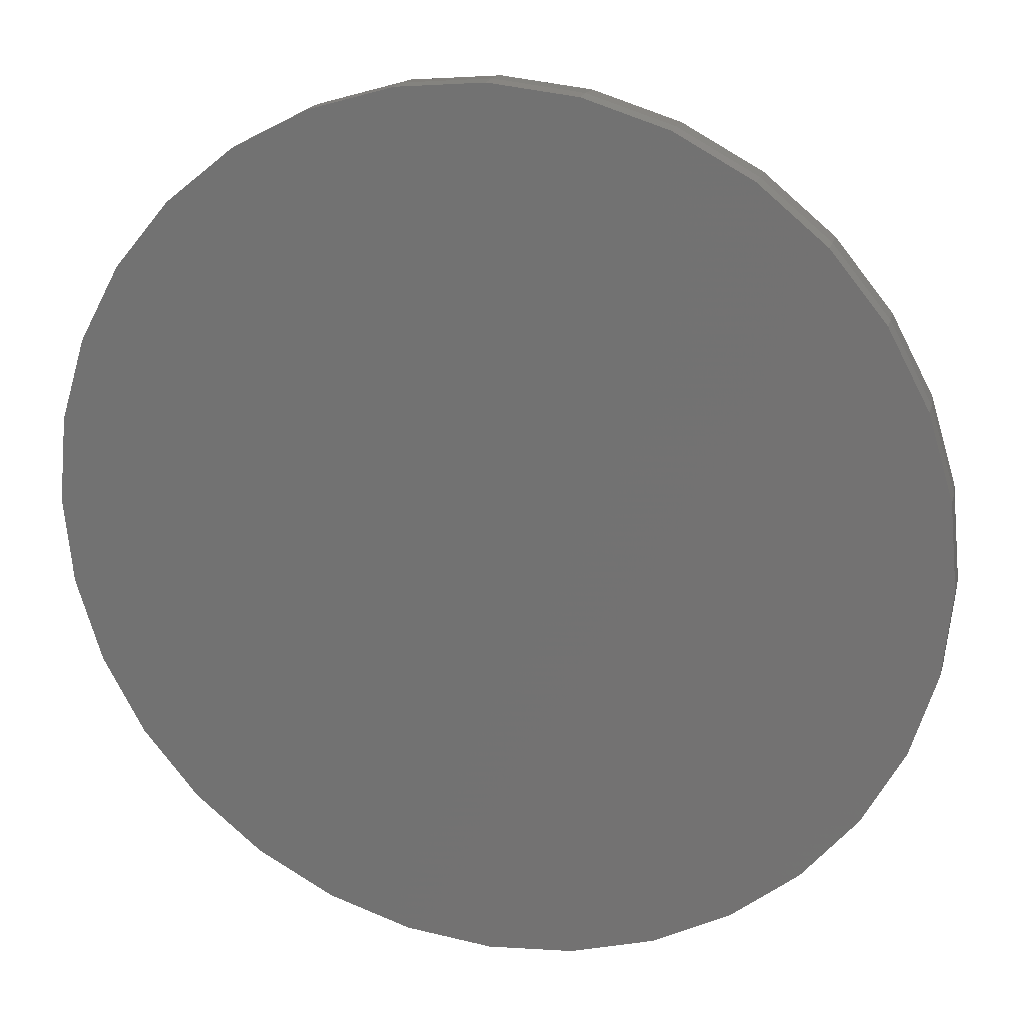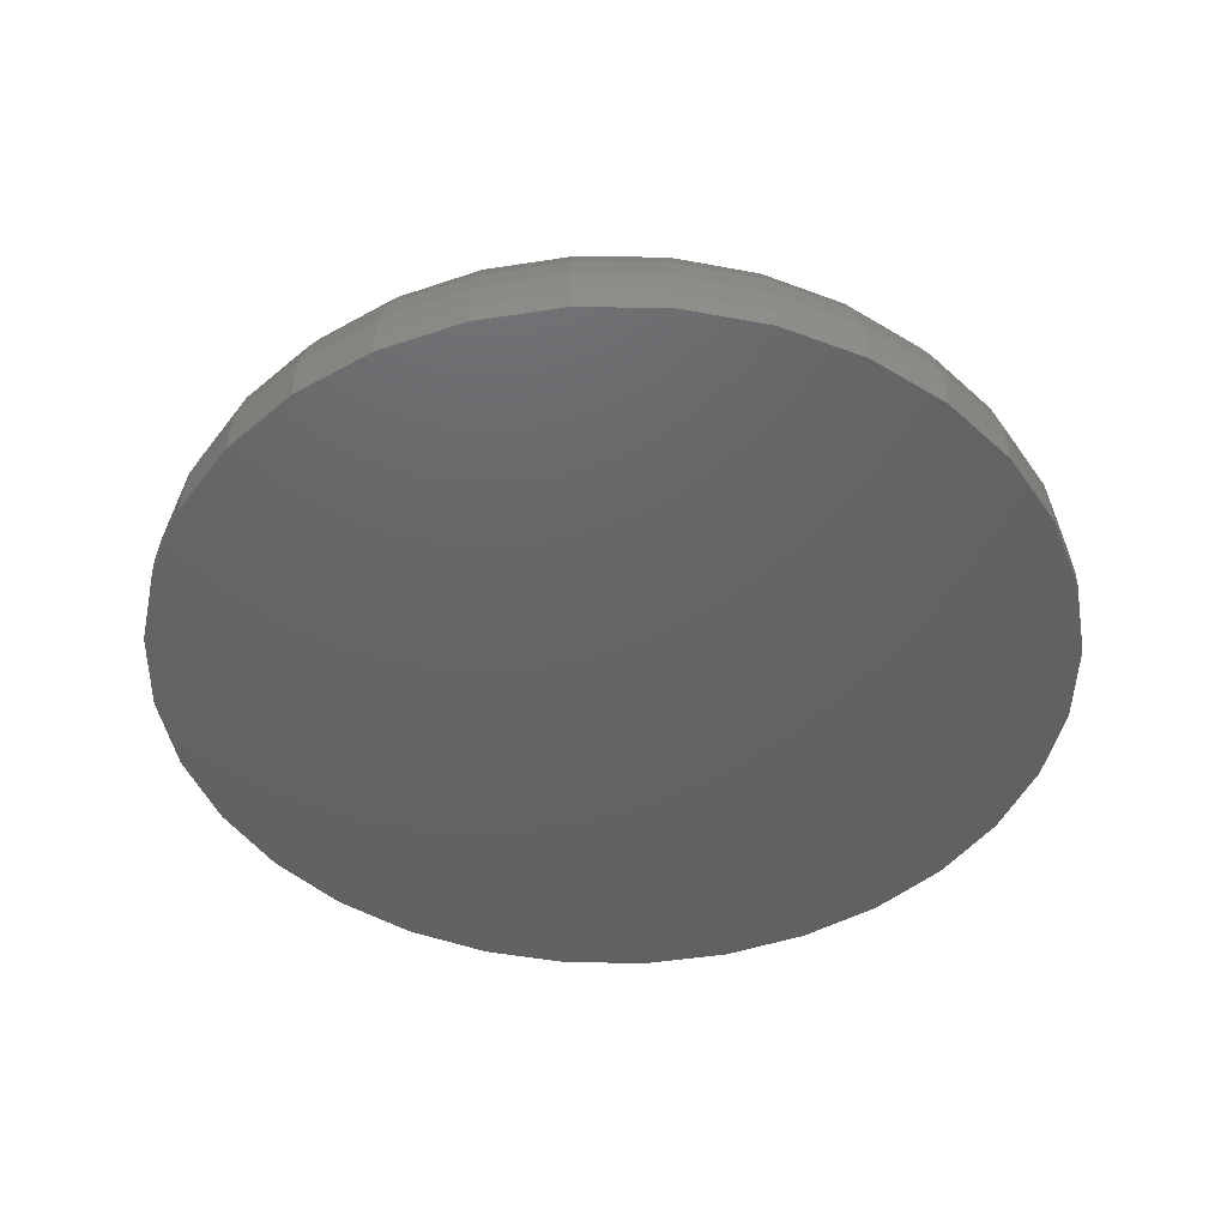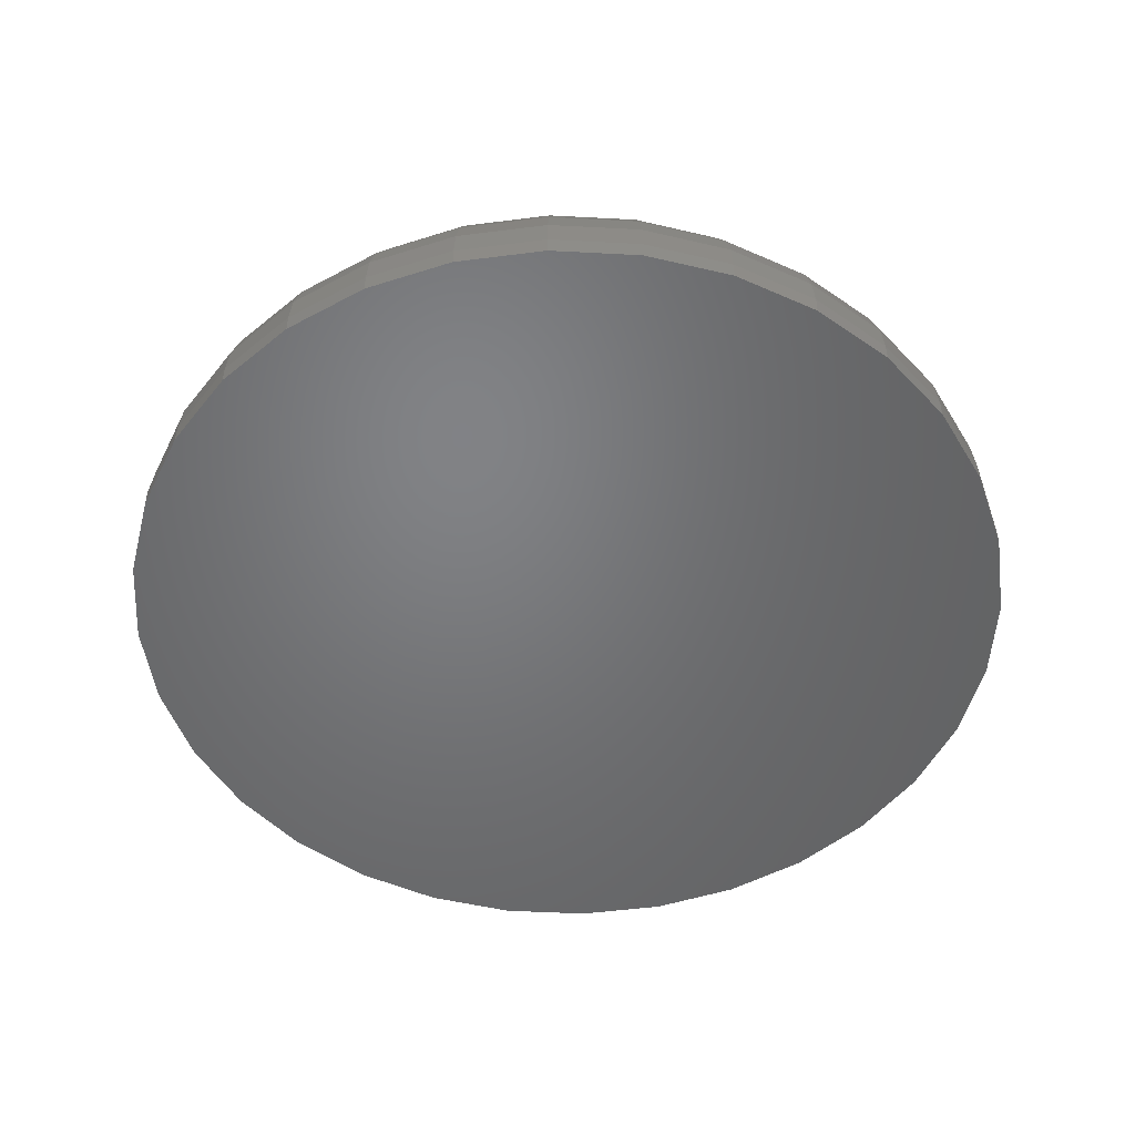
<metadata>
{"format":"stl","ext":"stl","renderer":"f3d","projection":"perspective","resolution":1024,"background":"white","views":[{"elev":21.2,"azim":-164.6,"up":"+Y"},{"elev":-45.5,"azim":162.1,"up":"+Z"},{"elev":-50.6,"azim":-8.9,"up":"+Z"}]}
</metadata>
<code>
# stl→obj: 320 verts, 636 faces
v -0.06026 0.3426 0.2109
v 0.07605 0.3426 0.2109
v 0.007895 0.3493 0.2109
v 0.1416 0.3227 0.2109
v -0.1258 0.3227 0.2109
v 0.202 0.2905 0.2109
v -0.1862 0.2905 0.2109
v 0.2549 0.247 0.2109
v -0.2391 0.247 0.2109
v 0.2984 0.1941 0.2109
v -0.2826 0.1941 0.2109
v 0.3306 0.1337 0.2109
v -0.3149 0.1337 0.2109
v 0.3505 0.06815 0.2109
v -0.3347 0.06815 0.2109
v 0.3572 -9.417e-17 0.2109
v -0.3414 -1.21e-16 0.2109
v 0.3505 -0.06815 0.2109
v -0.3347 -0.06815 0.2109
v 0.3306 -0.1337 0.2109
v -0.3149 -0.1337 0.2109
v 0.2984 -0.1941 0.2109
v -0.2826 -0.1941 0.2109
v 0.2549 -0.247 0.2109
v -0.2391 -0.247 0.2109
v 0.202 -0.2905 0.2109
v -0.1862 -0.2905 0.2109
v 0.1416 -0.3227 0.2109
v -0.1258 -0.3227 0.2109
v 0.07605 -0.3426 0.2109
v -0.06026 -0.3426 0.2109
v 0.007895 -0.3493 0.2109
v 0.5447 0 0
v 0.5447 -6.083e-16 0.02344
v 0.5344 -0.1047 0
v 0.5344 -0.1047 0.02344
v 0.5039 -0.2054 0
v 0.5039 -0.2054 0.02344
v 0.4543 -0.2983 0
v 0.4543 -0.2983 0.02344
v 0.3875 -0.3796 0
v 0.3875 -0.3796 0.02344
v 0.3061 -0.4464 0
v 0.3061 -0.4464 0.02344
v 0.2133 -0.496 0
v 0.2133 -0.496 0.02344
v 0.1126 -0.5265 0
v 0.1126 -0.5265 0.02344
v 0.007895 -0.5368 0
v 0.007895 -0.5368 0.02344
v -0.09684 -0.5265 0
v -0.09684 -0.5265 0.02344
v -0.1975 -0.496 0
v -0.1975 -0.496 0.02344
v -0.2904 -0.4464 0
v -0.2904 -0.4464 0.02344
v -0.3717 -0.3796 0
v -0.3717 -0.3796 0.02344
v -0.4385 -0.2983 0
v -0.4385 -0.2983 0.02344
v -0.4881 -0.2054 0
v -0.4881 -0.2054 0.02344
v -0.5186 -0.1047 0
v -0.5186 -0.1047 0.02344
v -0.5289 6.574e-17 0
v -0.5289 6.574e-17 0.02344
v -0.5186 0.1047 0
v -0.5186 0.1047 0.02344
v -0.4881 0.2054 0
v -0.4881 0.2054 0.02344
v -0.4385 0.2983 0
v -0.4385 0.2983 0.02344
v -0.3717 0.3796 0
v -0.3717 0.3796 0.02344
v -0.2904 0.4464 0
v -0.2904 0.4464 0.02344
v -0.1975 0.496 0
v -0.1975 0.496 0.02344
v -0.09684 0.5265 0
v -0.09684 0.5265 0.02344
v 0.007895 0.5368 0
v 0.007895 0.5368 0.02344
v 0.1126 0.5265 0
v 0.1126 0.5265 0.02344
v 0.2133 0.496 0
v 0.2133 0.496 0.02344
v 0.3061 0.4464 0
v 0.3061 0.4464 0.02344
v 0.3875 0.3796 0
v 0.3875 0.3796 0.02344
v 0.4543 0.2983 0
v 0.4543 0.2983 0.02344
v 0.5039 0.2054 0
v 0.5039 0.2054 0.02344
v 0.5344 0.1047 0
v 0.5344 0.1047 0.02344
v -0.378 -1.665e-16 0.2073
v -0.3706 0.07529 0.2073
v -0.4132 -1.388e-16 0.1967
v -0.4051 0.08215 0.1967
v -0.4456 -1.943e-16 0.1793
v -0.4369 0.08848 0.1793
v -0.474 -1.943e-16 0.156
v -0.4648 0.09402 0.156
v -0.4973 -1.943e-16 0.1276
v -0.4876 0.09857 0.1276
v -0.5147 -1.943e-16 0.09519
v -0.5046 0.1019 0.09519
v -0.5253 -2.22e-16 0.06002
v -0.5151 0.104 0.06002
v 0.3864 0.07529 0.2073
v 0.3938 -1.11e-16 0.2073
v 0.4209 0.08215 0.1967
v 0.429 -1.11e-16 0.1967
v 0.4527 0.08848 0.1793
v 0.4614 -1.11e-16 0.1793
v 0.4806 0.09402 0.156
v 0.4898 -1.388e-16 0.156
v 0.5034 0.09857 0.1276
v 0.5131 -1.388e-16 0.1276
v 0.5204 0.1019 0.09519
v 0.5305 -1.388e-16 0.09519
v 0.5309 0.104 0.06002
v 0.5411 -1.11e-16 0.06002
v 0.3644 0.1477 0.2073
v 0.3969 0.1611 0.1967
v 0.4269 0.1736 0.1793
v 0.4531 0.1844 0.156
v 0.4747 0.1933 0.1276
v 0.4907 0.2 0.09519
v 0.5005 0.2041 0.06002
v 0.3288 0.2144 0.2073
v 0.358 0.2339 0.1967
v 0.385 0.252 0.1793
v 0.4086 0.2677 0.156
v 0.428 0.2807 0.1276
v 0.4424 0.2903 0.09519
v 0.4513 0.2963 0.06002
v 0.2808 0.2729 0.2073
v 0.3057 0.2978 0.1967
v 0.3286 0.3207 0.1793
v 0.3487 0.3408 0.156
v 0.3652 0.3573 0.1276
v 0.3774 0.3695 0.09519
v 0.385 0.3771 0.06002
v 0.2223 0.3209 0.2073
v 0.2418 0.3501 0.1967
v 0.2599 0.3771 0.1793
v 0.2756 0.4007 0.156
v 0.2886 0.4201 0.1276
v 0.2982 0.4345 0.09519
v 0.3041 0.4434 0.06002
v 0.1556 0.3565 0.2073
v 0.169 0.389 0.1967
v 0.1814 0.419 0.1793
v 0.1923 0.4452 0.156
v 0.2012 0.4668 0.1276
v 0.2079 0.4828 0.09519
v 0.212 0.4926 0.06002
v 0.08318 0.3785 0.2073
v 0.09005 0.413 0.1967
v 0.09637 0.4448 0.1793
v 0.1019 0.4727 0.156
v 0.1065 0.4955 0.1276
v 0.1098 0.5125 0.09519
v 0.1119 0.523 0.06002
v 0.007895 0.3859 0.2073
v 0.007895 0.4211 0.1967
v 0.007895 0.4535 0.1793
v 0.007895 0.4819 0.156
v 0.007895 0.5052 0.1276
v 0.007895 0.5226 0.09519
v 0.007895 0.5332 0.06002
v -0.06739 0.3785 0.2073
v -0.07426 0.413 0.1967
v -0.08058 0.4448 0.1793
v -0.08612 0.4727 0.156
v -0.09067 0.4955 0.1276
v -0.09405 0.5125 0.09519
v -0.09614 0.523 0.06002
v -0.1398 0.3565 0.2073
v -0.1533 0.389 0.1967
v -0.1657 0.419 0.1793
v -0.1765 0.4452 0.156
v -0.1855 0.4668 0.1276
v -0.1921 0.4828 0.09519
v -0.1962 0.4926 0.06002
v -0.2065 0.3209 0.2073
v -0.2261 0.3501 0.1967
v -0.2441 0.3771 0.1793
v -0.2598 0.4007 0.156
v -0.2728 0.4201 0.1276
v -0.2824 0.4345 0.09519
v -0.2884 0.4434 0.06002
v -0.265 0.2729 0.2073
v -0.2899 0.2978 0.1967
v -0.3128 0.3207 0.1793
v -0.3329 0.3408 0.156
v -0.3494 0.3573 0.1276
v -0.3616 0.3695 0.09519
v -0.3692 0.3771 0.06002
v -0.313 0.2144 0.2073
v -0.3422 0.2339 0.1967
v -0.3692 0.252 0.1793
v -0.3928 0.2677 0.156
v -0.4122 0.2807 0.1276
v -0.4266 0.2903 0.09519
v -0.4355 0.2963 0.06002
v -0.3487 0.1477 0.2073
v -0.3811 0.1611 0.1967
v -0.4111 0.1736 0.1793
v -0.4373 0.1844 0.156
v -0.4589 0.1933 0.1276
v -0.4749 0.2 0.09519
v -0.4848 0.2041 0.06002
v 0.3864 -0.07529 0.2073
v 0.4209 -0.08215 0.1967
v 0.4527 -0.08848 0.1793
v 0.4806 -0.09402 0.156
v 0.5034 -0.09857 0.1276
v 0.5204 -0.1019 0.09519
v 0.5309 -0.104 0.06002
v -0.3706 -0.07529 0.2073
v -0.4051 -0.08215 0.1967
v -0.4369 -0.08848 0.1793
v -0.4648 -0.09402 0.156
v -0.4876 -0.09857 0.1276
v -0.5046 -0.1019 0.09519
v -0.5151 -0.104 0.06002
v -0.3487 -0.1477 0.2073
v -0.3811 -0.1611 0.1967
v -0.4111 -0.1736 0.1793
v -0.4373 -0.1844 0.156
v -0.4589 -0.1933 0.1276
v -0.4749 -0.2 0.09519
v -0.4848 -0.2041 0.06002
v -0.313 -0.2144 0.2073
v -0.3422 -0.2339 0.1967
v -0.3692 -0.252 0.1793
v -0.3928 -0.2677 0.156
v -0.4122 -0.2807 0.1276
v -0.4266 -0.2903 0.09519
v -0.4355 -0.2963 0.06002
v -0.265 -0.2729 0.2073
v -0.2899 -0.2978 0.1967
v -0.3128 -0.3207 0.1793
v -0.3329 -0.3408 0.156
v -0.3494 -0.3573 0.1276
v -0.3616 -0.3695 0.09519
v -0.3692 -0.3771 0.06002
v -0.2065 -0.3209 0.2073
v -0.2261 -0.3501 0.1967
v -0.2441 -0.3771 0.1793
v -0.2598 -0.4007 0.156
v -0.2728 -0.4201 0.1276
v -0.2824 -0.4345 0.09519
v -0.2884 -0.4434 0.06002
v -0.1398 -0.3565 0.2073
v -0.1533 -0.389 0.1967
v -0.1657 -0.419 0.1793
v -0.1765 -0.4452 0.156
v -0.1855 -0.4668 0.1276
v -0.1921 -0.4828 0.09519
v -0.1962 -0.4926 0.06002
v -0.06739 -0.3785 0.2073
v -0.07426 -0.413 0.1967
v -0.08058 -0.4448 0.1793
v -0.08612 -0.4727 0.156
v -0.09067 -0.4955 0.1276
v -0.09405 -0.5125 0.09519
v -0.09614 -0.523 0.06002
v 0.007895 -0.3859 0.2073
v 0.007895 -0.4211 0.1967
v 0.007895 -0.4535 0.1793
v 0.007895 -0.4819 0.156
v 0.007895 -0.5052 0.1276
v 0.007895 -0.5226 0.09519
v 0.007895 -0.5332 0.06002
v 0.08318 -0.3785 0.2073
v 0.09005 -0.413 0.1967
v 0.09637 -0.4448 0.1793
v 0.1019 -0.4727 0.156
v 0.1065 -0.4955 0.1276
v 0.1098 -0.5125 0.09519
v 0.1119 -0.523 0.06002
v 0.1556 -0.3565 0.2073
v 0.169 -0.389 0.1967
v 0.1814 -0.419 0.1793
v 0.1923 -0.4452 0.156
v 0.2012 -0.4668 0.1276
v 0.2079 -0.4828 0.09519
v 0.212 -0.4926 0.06002
v 0.2223 -0.3209 0.2073
v 0.2418 -0.3501 0.1967
v 0.2599 -0.3771 0.1793
v 0.2756 -0.4007 0.156
v 0.2886 -0.4201 0.1276
v 0.2982 -0.4345 0.09519
v 0.3041 -0.4434 0.06002
v 0.2808 -0.2729 0.2073
v 0.3057 -0.2978 0.1967
v 0.3286 -0.3207 0.1793
v 0.3487 -0.3408 0.156
v 0.3652 -0.3573 0.1276
v 0.3774 -0.3695 0.09519
v 0.385 -0.3771 0.06002
v 0.3288 -0.2144 0.2073
v 0.358 -0.2339 0.1967
v 0.385 -0.252 0.1793
v 0.4086 -0.2677 0.156
v 0.428 -0.2807 0.1276
v 0.4424 -0.2903 0.09519
v 0.4513 -0.2963 0.06002
v 0.3644 -0.1477 0.2073
v 0.3969 -0.1611 0.1967
v 0.4269 -0.1736 0.1793
v 0.4531 -0.1844 0.156
v 0.4747 -0.1933 0.1276
v 0.4907 -0.2 0.09519
v 0.5005 -0.2041 0.06002
f 1 2 3
f 2 1 4
f 4 1 5
f 4 5 6
f 6 5 7
f 6 7 8
f 8 7 9
f 8 9 10
f 10 9 11
f 10 11 12
f 12 11 13
f 12 13 14
f 14 13 15
f 14 15 16
f 16 15 17
f 16 17 18
f 18 17 19
f 18 19 20
f 20 19 21
f 20 21 22
f 22 21 23
f 22 23 24
f 24 23 25
f 24 25 26
f 26 25 27
f 26 27 28
f 28 27 29
f 28 29 30
f 30 29 31
f 30 31 32
f 33 34 35
f 35 34 36
f 35 36 37
f 37 36 38
f 37 38 39
f 39 38 40
f 39 40 41
f 41 40 42
f 41 42 43
f 43 42 44
f 43 44 45
f 45 44 46
f 45 46 47
f 47 46 48
f 47 48 49
f 49 48 50
f 49 50 51
f 51 50 52
f 51 52 53
f 53 52 54
f 53 54 55
f 55 54 56
f 55 56 57
f 57 56 58
f 57 58 59
f 59 58 60
f 59 60 61
f 61 60 62
f 61 62 63
f 63 62 64
f 63 64 65
f 65 64 66
f 65 66 67
f 67 66 68
f 67 68 69
f 69 68 70
f 69 70 71
f 71 70 72
f 71 72 73
f 73 72 74
f 73 74 75
f 75 74 76
f 75 76 77
f 77 76 78
f 77 78 79
f 79 78 80
f 79 80 81
f 81 80 82
f 81 82 83
f 83 82 84
f 83 84 85
f 85 84 86
f 85 86 87
f 87 86 88
f 87 88 89
f 89 88 90
f 89 90 91
f 91 90 92
f 91 92 93
f 93 92 94
f 93 94 95
f 95 94 96
f 95 96 33
f 33 96 34
f 17 15 97
f 97 15 98
f 97 98 99
f 99 98 100
f 99 100 101
f 101 100 102
f 101 102 103
f 103 102 104
f 103 104 105
f 105 104 106
f 105 106 107
f 107 106 108
f 107 108 109
f 109 108 110
f 109 110 66
f 66 110 68
f 14 16 111
f 111 16 112
f 111 112 113
f 113 112 114
f 113 114 115
f 115 114 116
f 115 116 117
f 117 116 118
f 117 118 119
f 119 118 120
f 119 120 121
f 121 120 122
f 121 122 123
f 123 122 124
f 123 124 96
f 96 124 34
f 12 14 125
f 125 14 111
f 125 111 126
f 126 111 113
f 126 113 127
f 127 113 115
f 127 115 128
f 128 115 117
f 128 117 129
f 129 117 119
f 129 119 130
f 130 119 121
f 130 121 131
f 131 121 123
f 131 123 94
f 94 123 96
f 10 12 132
f 132 12 125
f 132 125 133
f 133 125 126
f 133 126 134
f 134 126 127
f 134 127 135
f 135 127 128
f 135 128 136
f 136 128 129
f 136 129 137
f 137 129 130
f 137 130 138
f 138 130 131
f 138 131 92
f 92 131 94
f 8 10 139
f 139 10 132
f 139 132 140
f 140 132 133
f 140 133 141
f 141 133 134
f 141 134 142
f 142 134 135
f 142 135 143
f 143 135 136
f 143 136 144
f 144 136 137
f 144 137 145
f 145 137 138
f 145 138 90
f 90 138 92
f 6 8 146
f 146 8 139
f 146 139 147
f 147 139 140
f 147 140 148
f 148 140 141
f 148 141 149
f 149 141 142
f 149 142 150
f 150 142 143
f 150 143 151
f 151 143 144
f 151 144 152
f 152 144 145
f 152 145 88
f 88 145 90
f 4 6 153
f 153 6 146
f 153 146 154
f 154 146 147
f 154 147 155
f 155 147 148
f 155 148 156
f 156 148 149
f 156 149 157
f 157 149 150
f 157 150 158
f 158 150 151
f 158 151 159
f 159 151 152
f 159 152 86
f 86 152 88
f 2 4 160
f 160 4 153
f 160 153 161
f 161 153 154
f 161 154 162
f 162 154 155
f 162 155 163
f 163 155 156
f 163 156 164
f 164 156 157
f 164 157 165
f 165 157 158
f 165 158 166
f 166 158 159
f 166 159 84
f 84 159 86
f 3 2 167
f 167 2 160
f 167 160 168
f 168 160 161
f 168 161 169
f 169 161 162
f 169 162 170
f 170 162 163
f 170 163 171
f 171 163 164
f 171 164 172
f 172 164 165
f 172 165 173
f 173 165 166
f 173 166 82
f 82 166 84
f 1 3 174
f 174 3 167
f 174 167 175
f 175 167 168
f 175 168 176
f 176 168 169
f 176 169 177
f 177 169 170
f 177 170 178
f 178 170 171
f 178 171 179
f 179 171 172
f 179 172 180
f 180 172 173
f 180 173 80
f 80 173 82
f 5 1 181
f 181 1 174
f 181 174 182
f 182 174 175
f 182 175 183
f 183 175 176
f 183 176 184
f 184 176 177
f 184 177 185
f 185 177 178
f 185 178 186
f 186 178 179
f 186 179 187
f 187 179 180
f 187 180 78
f 78 180 80
f 7 5 188
f 188 5 181
f 188 181 189
f 189 181 182
f 189 182 190
f 190 182 183
f 190 183 191
f 191 183 184
f 191 184 192
f 192 184 185
f 192 185 193
f 193 185 186
f 193 186 194
f 194 186 187
f 194 187 76
f 76 187 78
f 9 7 195
f 195 7 188
f 195 188 196
f 196 188 189
f 196 189 197
f 197 189 190
f 197 190 198
f 198 190 191
f 198 191 199
f 199 191 192
f 199 192 200
f 200 192 193
f 200 193 201
f 201 193 194
f 201 194 74
f 74 194 76
f 11 9 202
f 202 9 195
f 202 195 203
f 203 195 196
f 203 196 204
f 204 196 197
f 204 197 205
f 205 197 198
f 205 198 206
f 206 198 199
f 206 199 207
f 207 199 200
f 207 200 208
f 208 200 201
f 208 201 72
f 72 201 74
f 13 11 209
f 209 11 202
f 209 202 210
f 210 202 203
f 210 203 211
f 211 203 204
f 211 204 212
f 212 204 205
f 212 205 213
f 213 205 206
f 213 206 214
f 214 206 207
f 214 207 215
f 215 207 208
f 215 208 70
f 70 208 72
f 15 13 98
f 98 13 209
f 98 209 100
f 100 209 210
f 100 210 102
f 102 210 211
f 102 211 104
f 104 211 212
f 104 212 106
f 106 212 213
f 106 213 108
f 108 213 214
f 108 214 110
f 110 214 215
f 110 215 68
f 68 215 70
f 16 18 112
f 112 18 216
f 112 216 114
f 114 216 217
f 114 217 116
f 116 217 218
f 116 218 118
f 118 218 219
f 118 219 120
f 120 219 220
f 120 220 122
f 122 220 221
f 122 221 124
f 124 221 222
f 124 222 34
f 34 222 36
f 19 17 223
f 223 17 97
f 223 97 224
f 224 97 99
f 224 99 225
f 225 99 101
f 225 101 226
f 226 101 103
f 226 103 227
f 227 103 105
f 227 105 228
f 228 105 107
f 228 107 229
f 229 107 109
f 229 109 64
f 64 109 66
f 21 19 230
f 230 19 223
f 230 223 231
f 231 223 224
f 231 224 232
f 232 224 225
f 232 225 233
f 233 225 226
f 233 226 234
f 234 226 227
f 234 227 235
f 235 227 228
f 235 228 236
f 236 228 229
f 236 229 62
f 62 229 64
f 23 21 237
f 237 21 230
f 237 230 238
f 238 230 231
f 238 231 239
f 239 231 232
f 239 232 240
f 240 232 233
f 240 233 241
f 241 233 234
f 241 234 242
f 242 234 235
f 242 235 243
f 243 235 236
f 243 236 60
f 60 236 62
f 25 23 244
f 244 23 237
f 244 237 245
f 245 237 238
f 245 238 246
f 246 238 239
f 246 239 247
f 247 239 240
f 247 240 248
f 248 240 241
f 248 241 249
f 249 241 242
f 249 242 250
f 250 242 243
f 250 243 58
f 58 243 60
f 27 25 251
f 251 25 244
f 251 244 252
f 252 244 245
f 252 245 253
f 253 245 246
f 253 246 254
f 254 246 247
f 254 247 255
f 255 247 248
f 255 248 256
f 256 248 249
f 256 249 257
f 257 249 250
f 257 250 56
f 56 250 58
f 29 27 258
f 258 27 251
f 258 251 259
f 259 251 252
f 259 252 260
f 260 252 253
f 260 253 261
f 261 253 254
f 261 254 262
f 262 254 255
f 262 255 263
f 263 255 256
f 263 256 264
f 264 256 257
f 264 257 54
f 54 257 56
f 31 29 265
f 265 29 258
f 265 258 266
f 266 258 259
f 266 259 267
f 267 259 260
f 267 260 268
f 268 260 261
f 268 261 269
f 269 261 262
f 269 262 270
f 270 262 263
f 270 263 271
f 271 263 264
f 271 264 52
f 52 264 54
f 32 31 272
f 272 31 265
f 272 265 273
f 273 265 266
f 273 266 274
f 274 266 267
f 274 267 275
f 275 267 268
f 275 268 276
f 276 268 269
f 276 269 277
f 277 269 270
f 277 270 278
f 278 270 271
f 278 271 50
f 50 271 52
f 30 32 279
f 279 32 272
f 279 272 280
f 280 272 273
f 280 273 281
f 281 273 274
f 281 274 282
f 282 274 275
f 282 275 283
f 283 275 276
f 283 276 284
f 284 276 277
f 284 277 285
f 285 277 278
f 285 278 48
f 48 278 50
f 28 30 286
f 286 30 279
f 286 279 287
f 287 279 280
f 287 280 288
f 288 280 281
f 288 281 289
f 289 281 282
f 289 282 290
f 290 282 283
f 290 283 291
f 291 283 284
f 291 284 292
f 292 284 285
f 292 285 46
f 46 285 48
f 26 28 293
f 293 28 286
f 293 286 294
f 294 286 287
f 294 287 295
f 295 287 288
f 295 288 296
f 296 288 289
f 296 289 297
f 297 289 290
f 297 290 298
f 298 290 291
f 298 291 299
f 299 291 292
f 299 292 44
f 44 292 46
f 24 26 300
f 300 26 293
f 300 293 301
f 301 293 294
f 301 294 302
f 302 294 295
f 302 295 303
f 303 295 296
f 303 296 304
f 304 296 297
f 304 297 305
f 305 297 298
f 305 298 306
f 306 298 299
f 306 299 42
f 42 299 44
f 22 24 307
f 307 24 300
f 307 300 308
f 308 300 301
f 308 301 309
f 309 301 302
f 309 302 310
f 310 302 303
f 310 303 311
f 311 303 304
f 311 304 312
f 312 304 305
f 312 305 313
f 313 305 306
f 313 306 40
f 40 306 42
f 20 22 314
f 314 22 307
f 314 307 315
f 315 307 308
f 315 308 316
f 316 308 309
f 316 309 317
f 317 309 310
f 317 310 318
f 318 310 311
f 318 311 319
f 319 311 312
f 319 312 320
f 320 312 313
f 320 313 38
f 38 313 40
f 18 20 216
f 216 20 314
f 216 314 217
f 217 314 315
f 217 315 218
f 218 315 316
f 218 316 219
f 219 316 317
f 219 317 220
f 220 317 318
f 220 318 221
f 221 318 319
f 221 319 222
f 222 319 320
f 222 320 36
f 36 320 38
f 81 83 79
f 49 51 47
f 47 51 53
f 47 53 45
f 45 53 55
f 45 55 43
f 43 55 57
f 43 57 41
f 41 57 59
f 41 59 39
f 39 59 61
f 39 61 37
f 37 61 63
f 37 63 35
f 35 63 65
f 35 65 33
f 33 65 67
f 33 67 95
f 95 67 69
f 95 69 93
f 93 69 71
f 93 71 91
f 91 71 73
f 91 73 89
f 89 73 75
f 89 75 87
f 87 75 77
f 87 77 85
f 85 77 79
f 85 79 83

</code>
